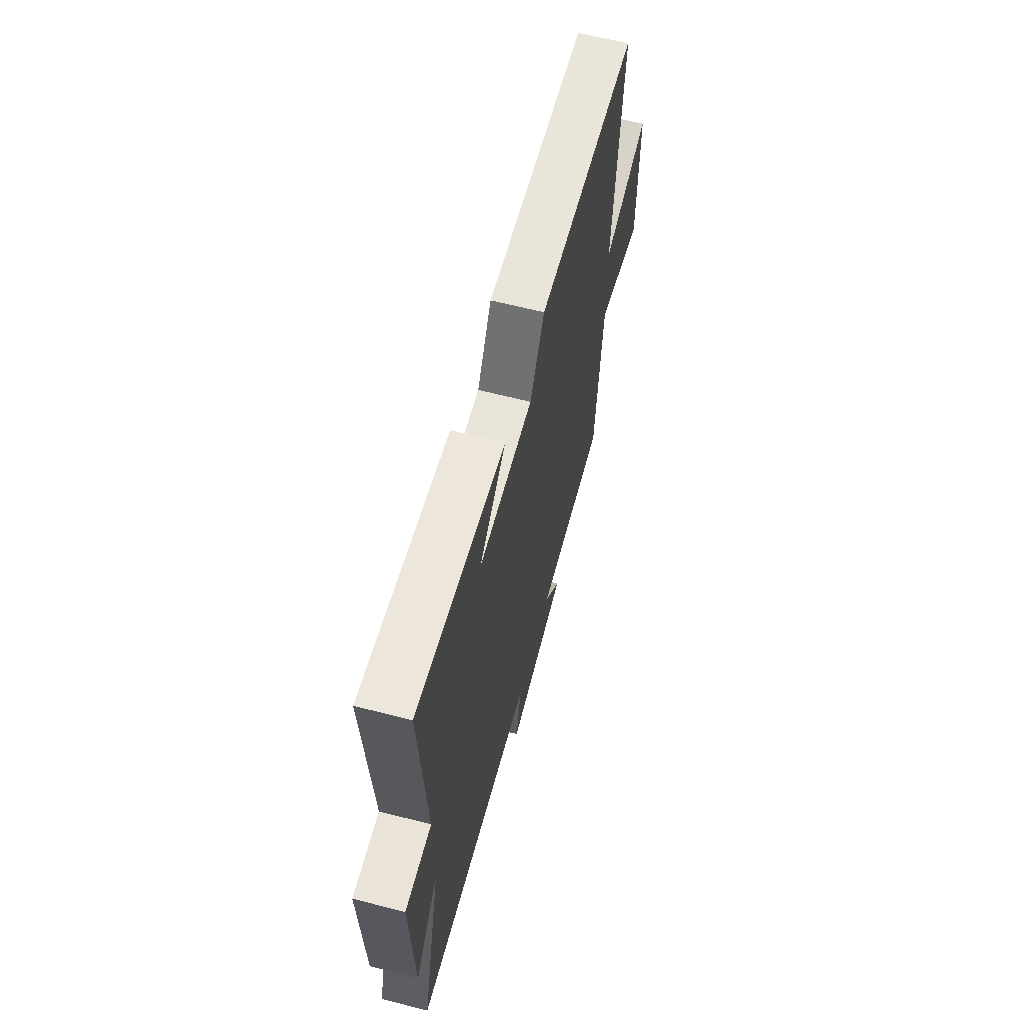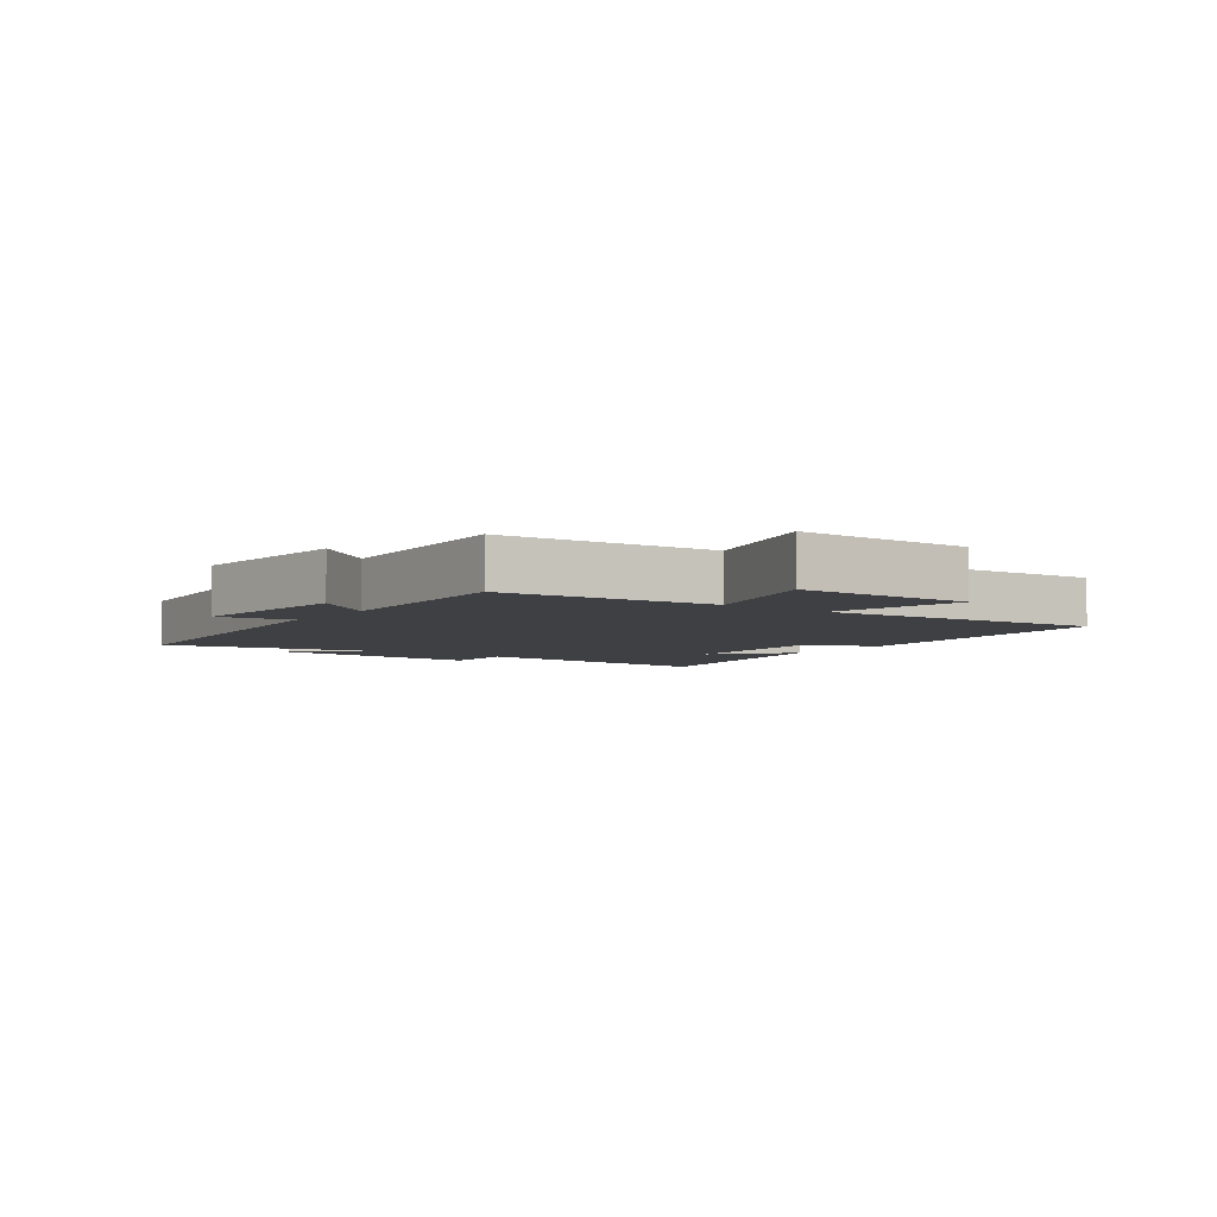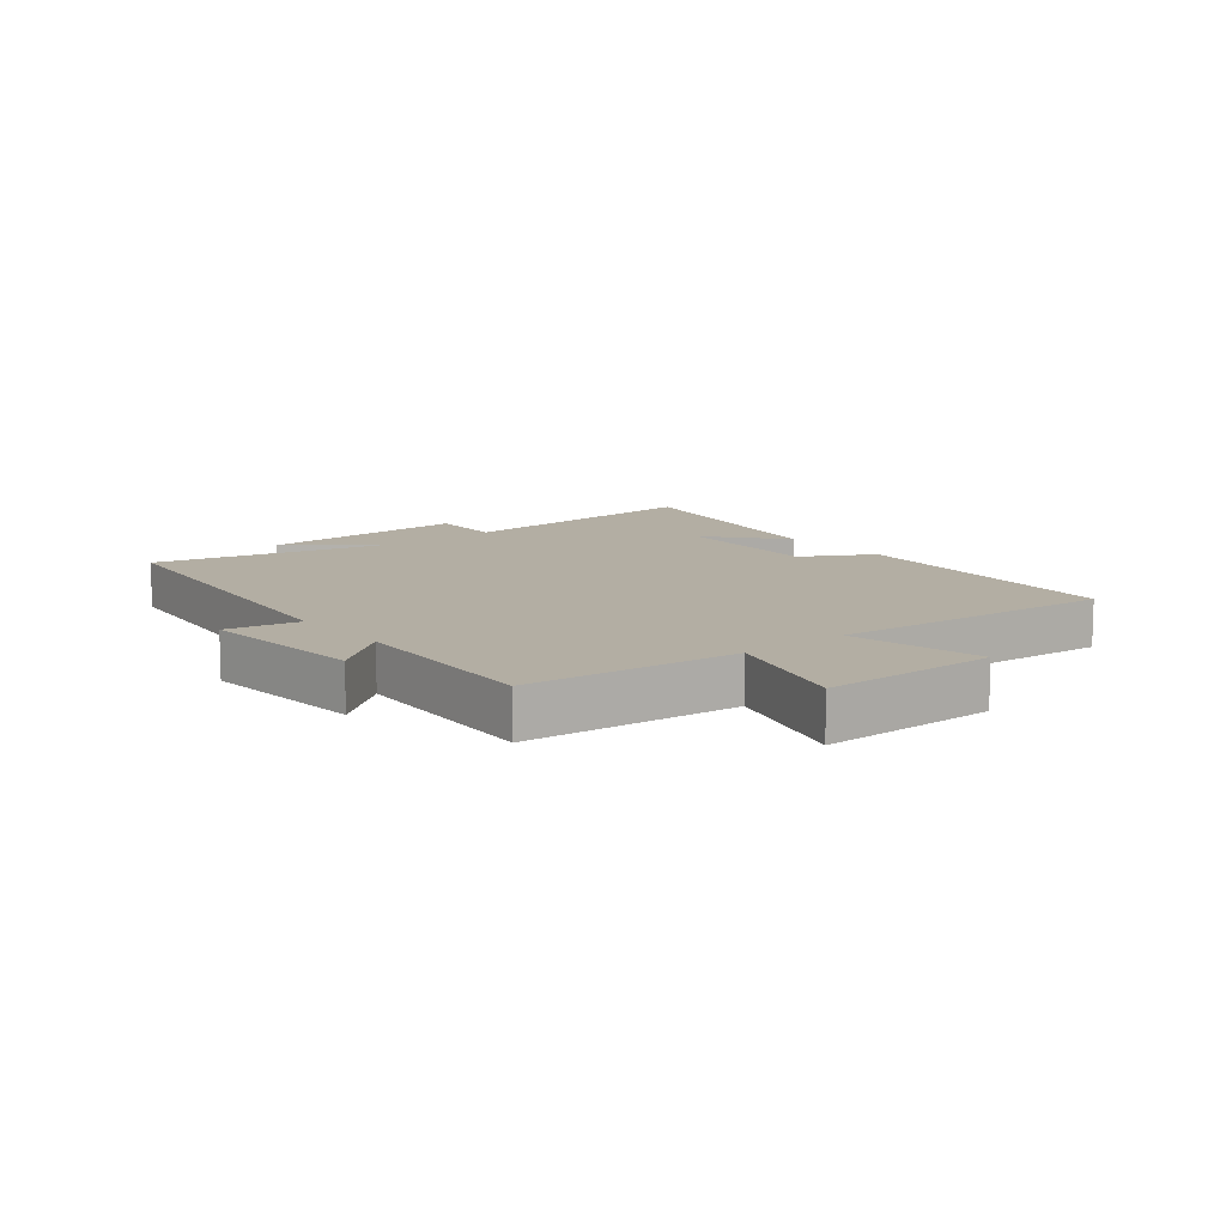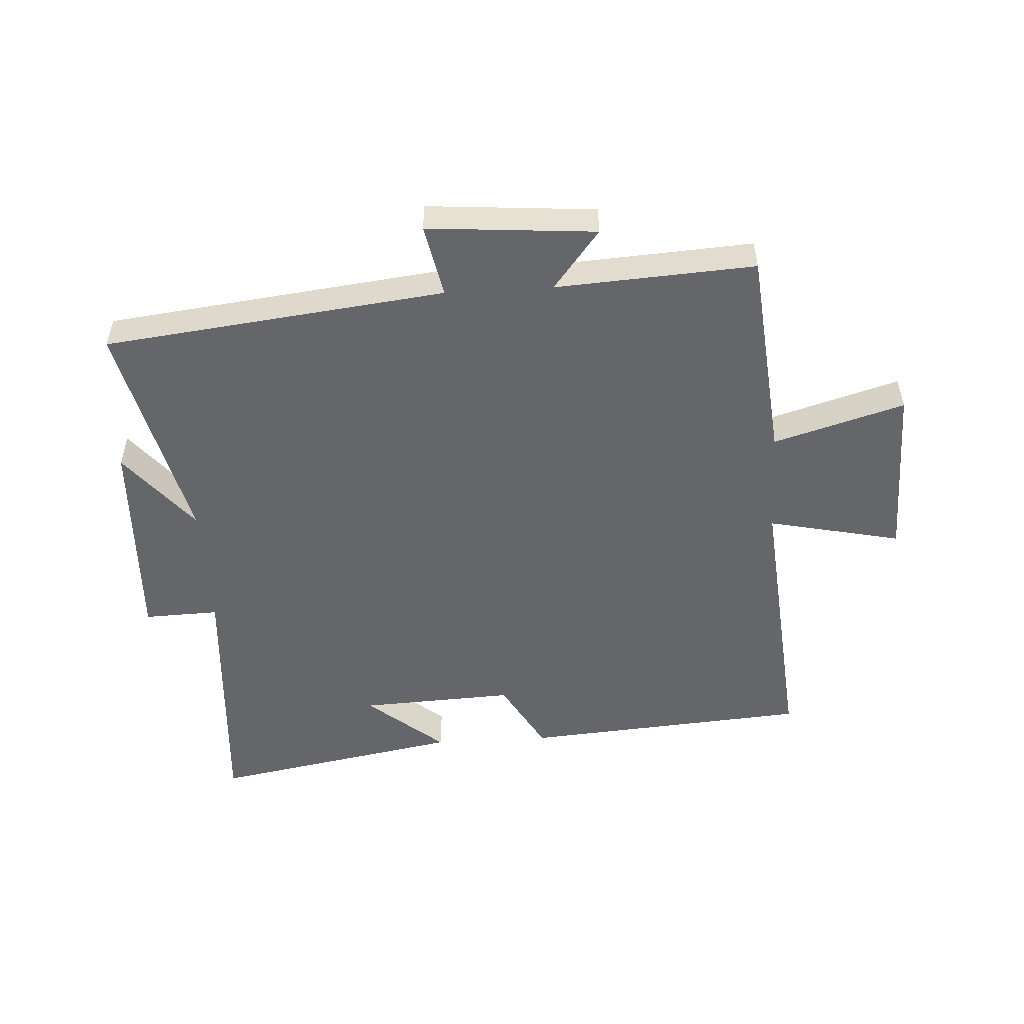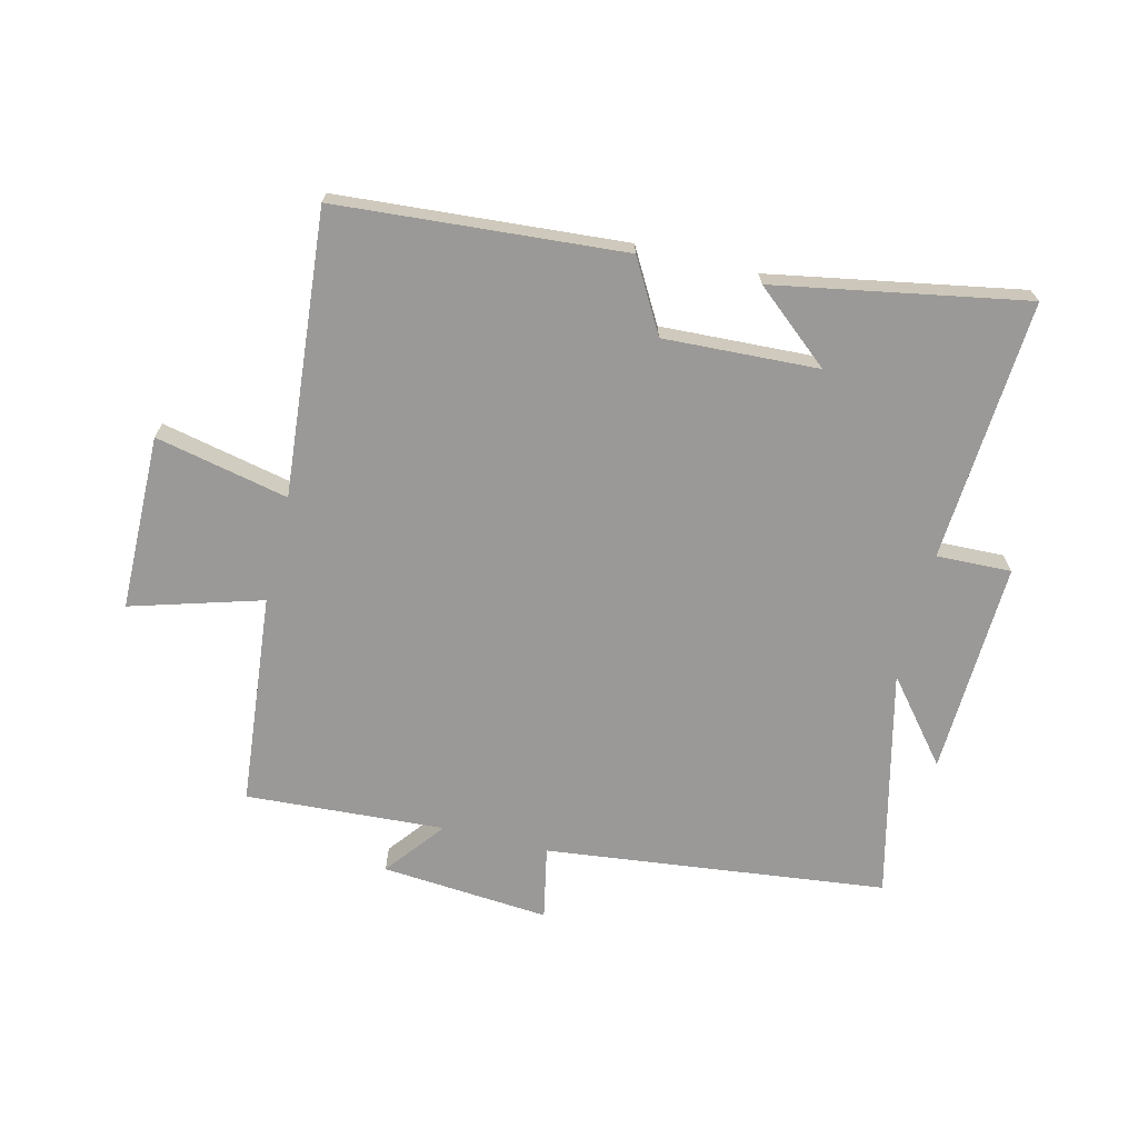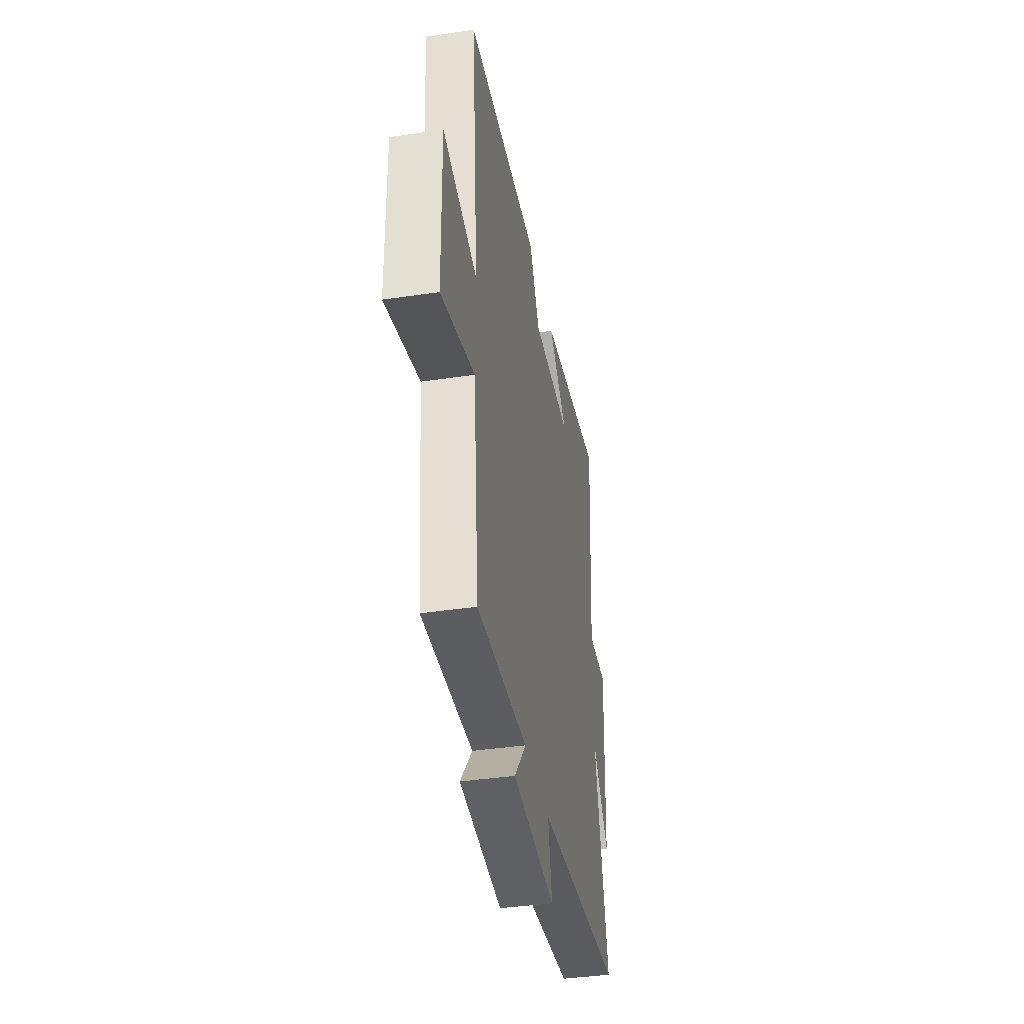
<metadata>
{"format":"obj","ext":"obj","renderer":"f3d","projection":"perspective","resolution":1024,"background":"white","views":[{"elev":63.0,"azim":104.6,"up":"+Z"},{"elev":-5.0,"azim":-126.6,"up":"+Y"},{"elev":11.0,"azim":-129.2,"up":"+Y"},{"elev":-51.8,"azim":-176.6,"up":"+Y"},{"elev":-68.9,"azim":-13.8,"up":"+Y"},{"elev":-40.0,"azim":-79.6,"up":"+Z"}]}
</metadata>
<code>
v -0.541 0.07 0.464
v -0.074 0.07 0.5
v -0.008 0.07 0.384
v 0.244 0.07 0.396
v 0.12 0.07 0.5
v 0.529 0.07 0.574
v 0.5 0.07 0.148
v 0.622 0.07 0.152
v 0.608 0.07 -0.196
v 0.5 0.07 -0.064
v 0.588 0.07 -0.435
v 0.032 0.07 -0.5
v 0.056 0.07 -0.619
v -0.218 0.07 -0.597
v -0.142 0.07 -0.5
v -0.466 0.07 -0.52
v -0.5 0.07 -0.174
v -0.713 0.07 -0.237
v -0.717 0.07 0.049
v -0.5 0.07 0.002
v -0.541 0 0.464
v -0.074 0 0.5
v -0.008 0 0.384
v 0.244 0 0.396
v 0.12 0 0.5
v 0.529 0 0.574
v 0.5 0 0.148
v 0.622 0 0.152
v 0.608 0 -0.196
v 0.5 0 -0.064
v 0.588 0 -0.435
v 0.032 0 -0.5
v 0.056 0 -0.619
v -0.218 0 -0.597
v -0.142 0 -0.5
v -0.466 0 -0.52
v -0.5 0 -0.174
v -0.713 0 -0.237
v -0.717 0 0.049
v -0.5 0 0.002
f 17 18 19 20
f 15 16 17 20
f 1 2 3
f 20 1 3
f 15 20 3
f 12 13 14 15
f 15 3 4
f 12 15 4
f 11 12 4
f 10 11 4
f 7 8 9 10
f 7 10 4
f 6 7 4
f 4 5 6
f 40 39 38 37
f 40 37 36 35
f 23 22 21
f 23 21 40
f 23 40 35
f 35 34 33 32
f 24 23 35
f 24 35 32
f 24 32 31
f 24 31 30
f 30 29 28 27
f 24 30 27
f 24 27 26
f 26 25 24
f 1 21 22 2
f 2 22 23 3
f 3 23 24 4
f 4 24 25 5
f 5 25 26 6
f 6 26 27 7
f 7 27 28 8
f 8 28 29 9
f 9 29 30 10
f 10 30 31 11
f 11 31 32 12
f 12 32 33 13
f 13 33 34 14
f 14 34 35 15
f 15 35 36 16
f 16 36 37 17
f 17 37 38 18
f 18 38 39 19
f 19 39 40 20
f 20 40 21 1

</code>
